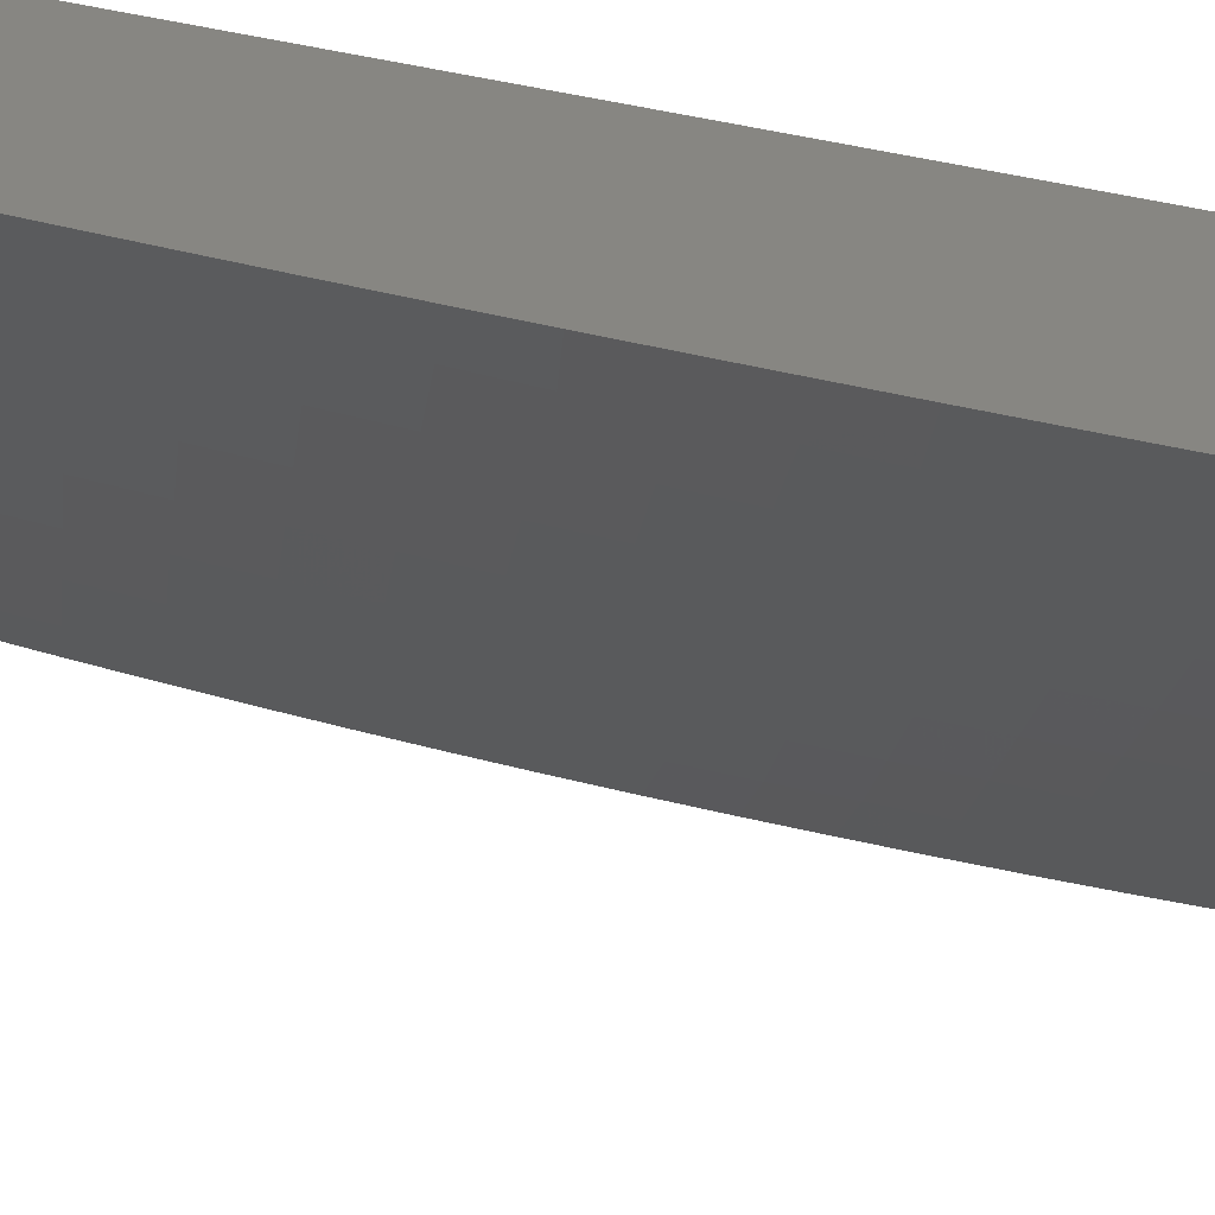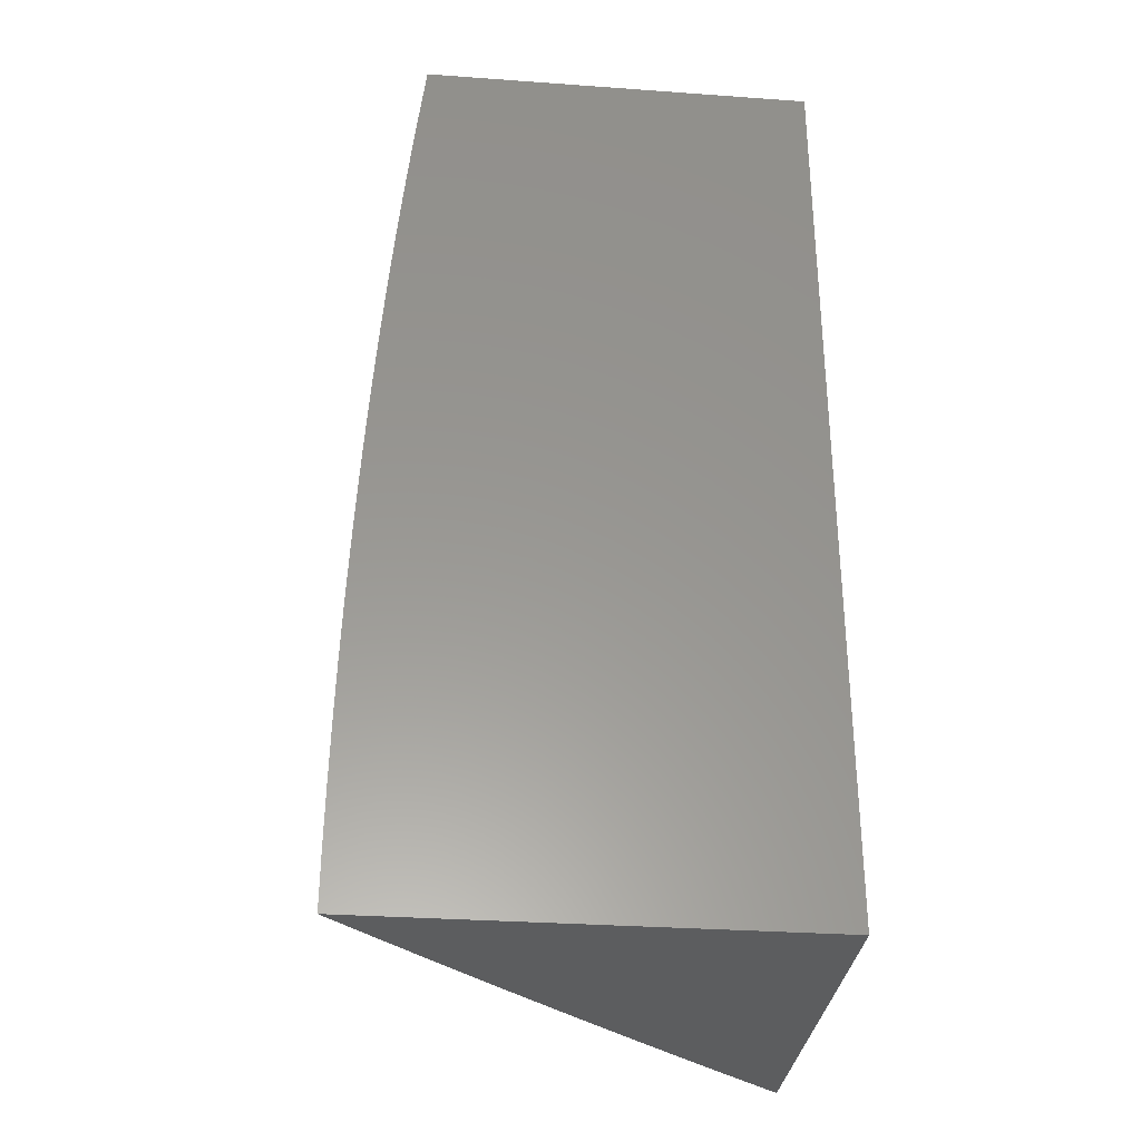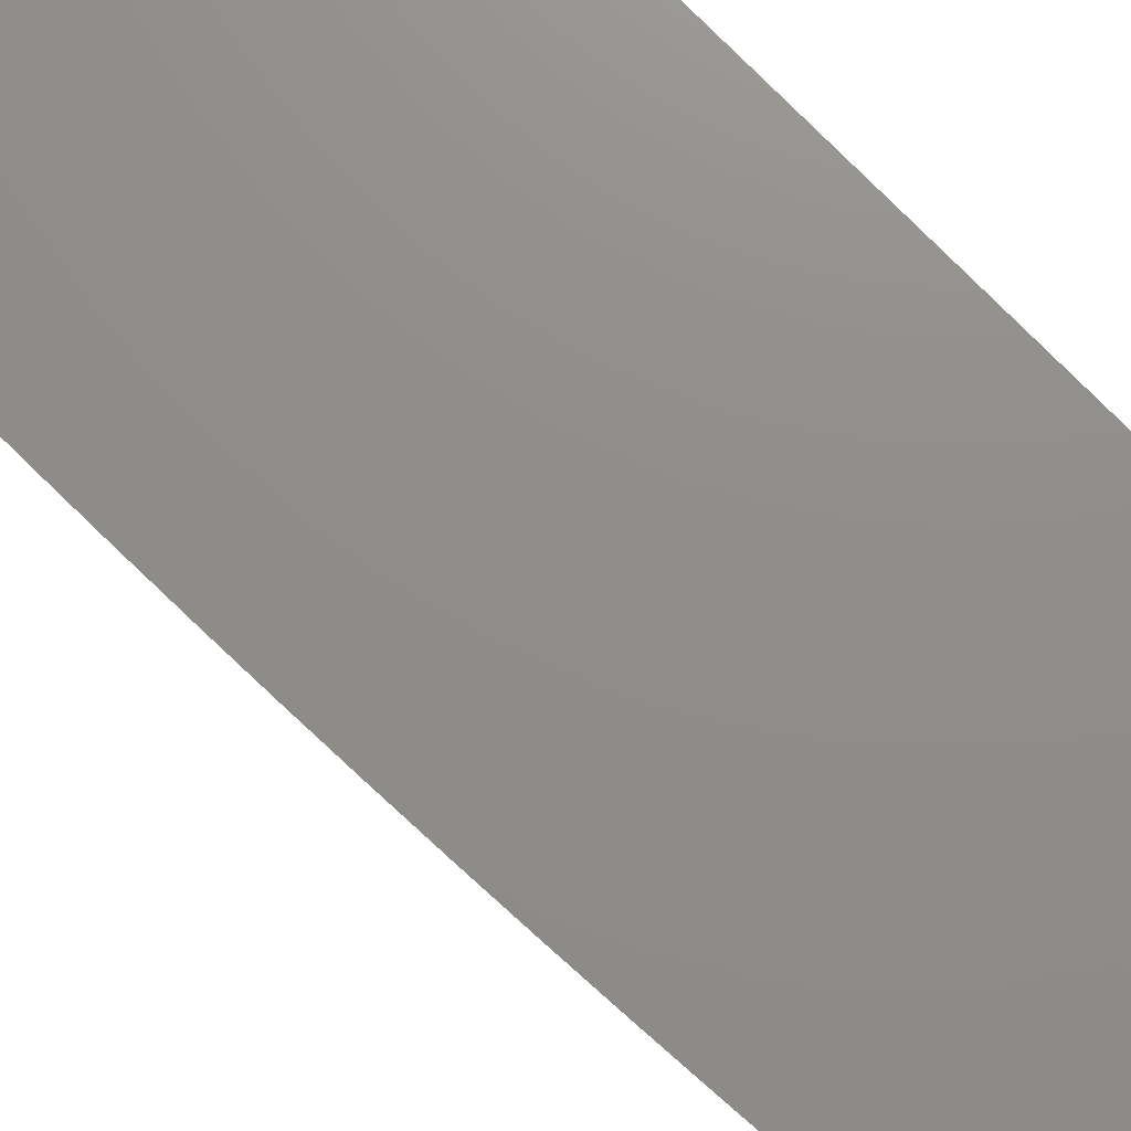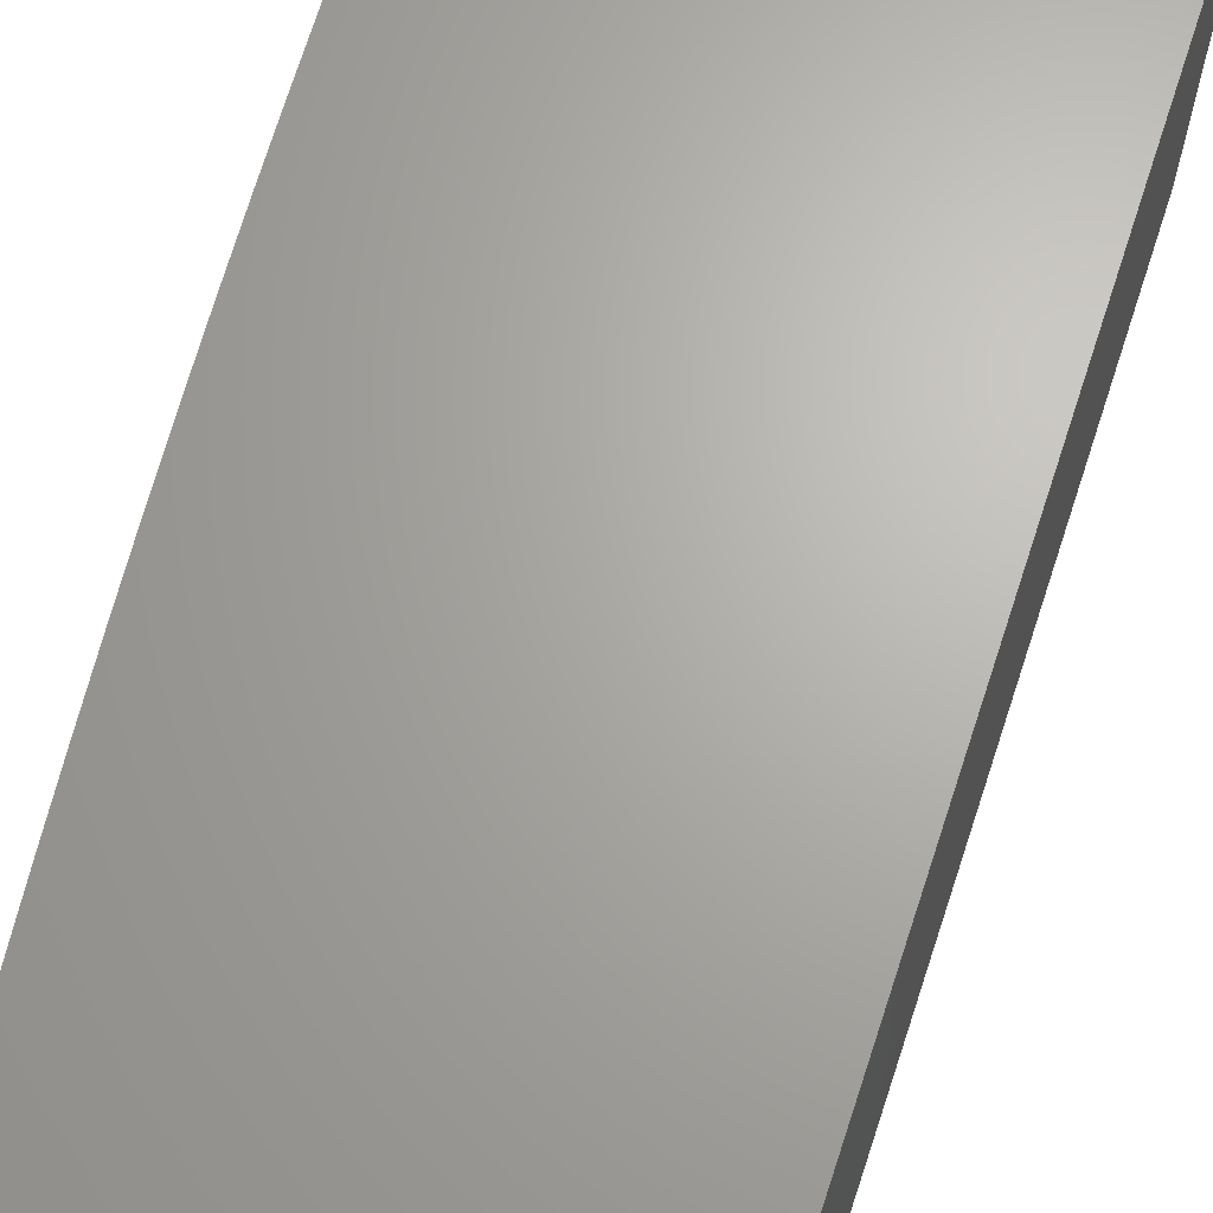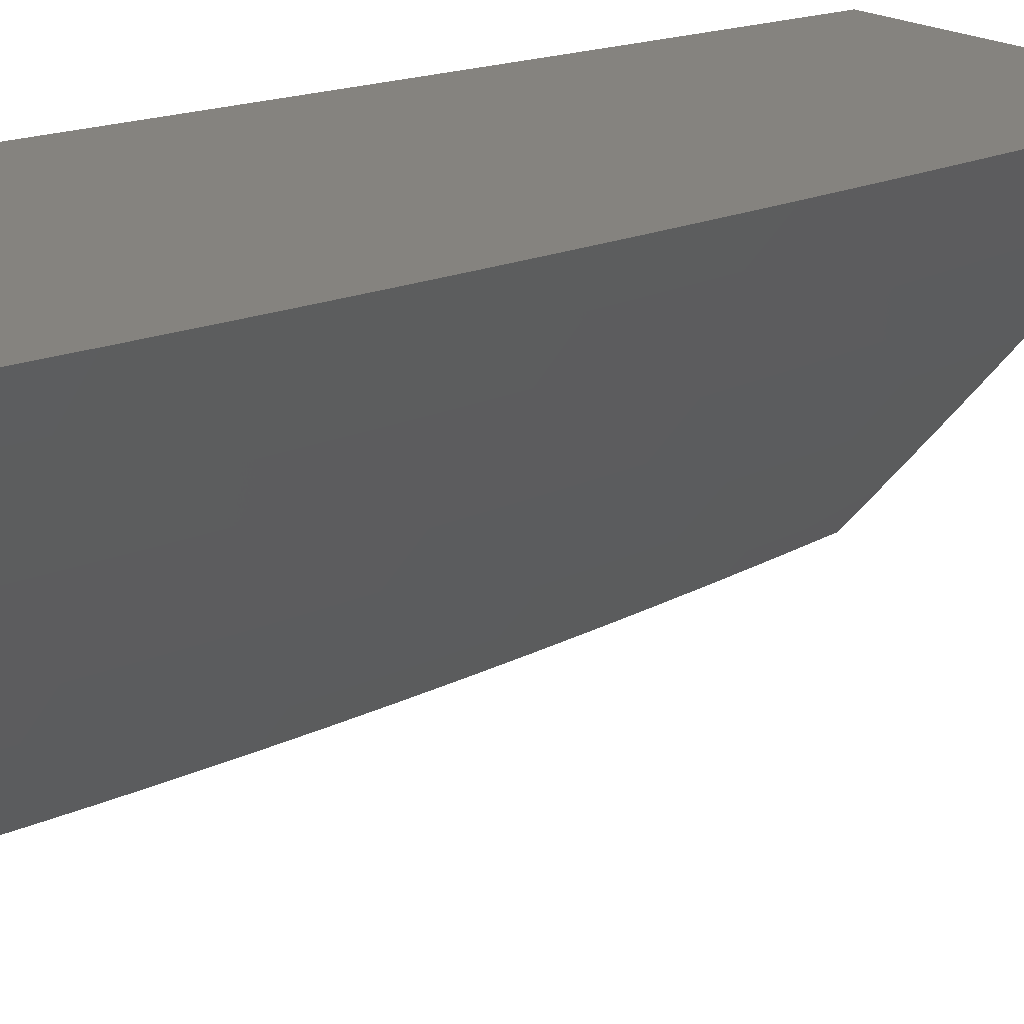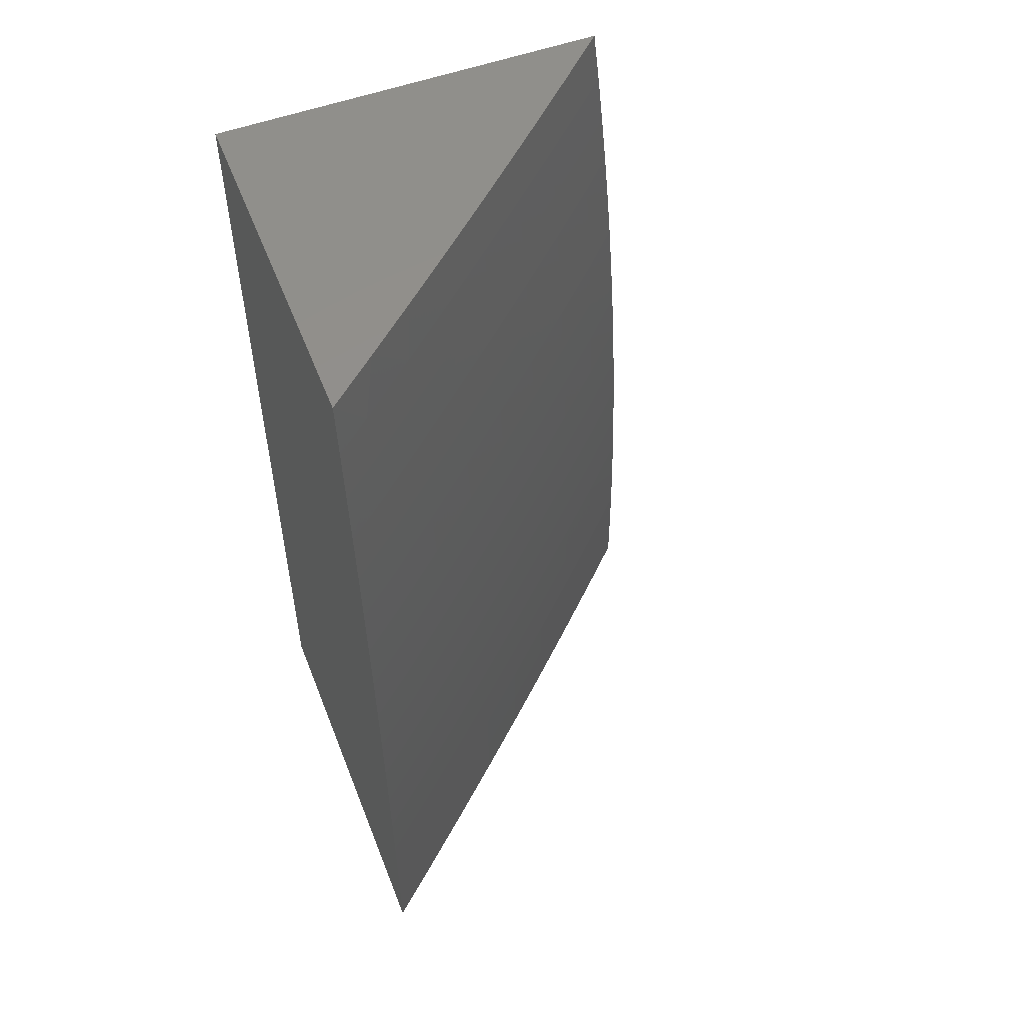
<metadata>
{"format":"stl","ext":"stl","renderer":"f3d","projection":"perspective","resolution":1024,"background":"white","views":[{"elev":-68.9,"azim":79.4,"up":"+Y"},{"elev":-31.5,"azim":84.2,"up":"+Z"},{"elev":73.8,"azim":-43.6,"up":"+Y"},{"elev":66.3,"azim":18.2,"up":"+Y"},{"elev":19.0,"azim":-127.2,"up":"+Y"},{"elev":54.0,"azim":-111.2,"up":"+Z"}]}
</metadata>
<code>
# stl→obj: 155 verts, 306 faces
v -8.448 -7 0.06264
v -8.448 -7 0
v -8.393 -7.062 0.06157
v -8.393 -7.062 0
v -8.339 -7.124 0.06157
v -8.339 -7.124 0
v -8.283 -7.185 0.06157
v -8.283 -7.185 0
v -8.227 -7.246 0.06157
v -8.228 -7.246 0
v -8.171 -7.307 0.06157
v -8.171 -7.307 0
v -8.115 -7.367 0.06157
v -8.115 -7.367 0
v -8.057 -7.426 0.06157
v -8.058 -7.427 0
v -8 -7.486 0
v -8 -7.486 0.06266
v -8.057 -7.426 0.1233
v -8.114 -7.366 0.1233
v -8.171 -7.306 0.1233
v -8.227 -7.246 0.1233
v -8.283 -7.185 0.1233
v -8.338 -7.124 0.1233
v -8.393 -7.062 0.1233
v -8.447 -7 0.1253
v -8.392 -7.061 0.1851
v -8.446 -7 0.1879
v -8.392 -7.061 0.2471
v -8.444 -7 0.2505
v -8.39 -7.06 0.3092
v -8.442 -7 0.3131
v -8.389 -7.058 0.3714
v -8.44 -7 0.3757
v -8.387 -7.057 0.4338
v -8.437 -7 0.4382
v -8.386 -7.055 0.4962
v -8.434 -7 0.5008
v -8.384 -7.054 0.5588
v -8.43 -7 0.5633
v -8.381 -7.052 0.6215
v -8.426 -7 0.6258
v -8.378 -7.049 0.6843
v -8.421 -7 0.6882
v -8.376 -7.047 0.7472
v -8.416 -7 0.7507
v -8.372 -7.044 0.8103
v -8.411 -7 0.8131
v -8.369 -7.041 0.8734
v -8.405 -7 0.8754
v -8.365 -7.038 0.9367
v -8.399 -7 0.9377
v -8.392 -7 1
v -8.344 -7.054 1
v -8.311 -7.1 0.9367
v -8.296 -7.108 1
v -8.256 -7.161 0.9367
v -8.248 -7.162 1
v -8.2 -7.222 0.9367
v -8.199 -7.215 1
v -8.15 -7.268 1
v -8.144 -7.282 0.9367
v -8.1 -7.321 1
v -8.087 -7.342 0.9367
v -8.05 -7.374 1
v -8.03 -7.402 0.9367
v -8 -7.426 1
v -8 -7.433 0.9378
v -8 -7.44 0.8755
v -8.034 -7.405 0.8734
v -8 -7.446 0.8132
v -8.037 -7.408 0.8103
v -8 -7.452 0.7508
v -8.04 -7.411 0.7472
v -8 -7.457 0.6884
v -8.043 -7.413 0.6843
v -8 -7.462 0.6259
v -8.046 -7.416 0.6215
v -8 -7.467 0.5634
v -8.048 -7.418 0.5588
v -8 -7.471 0.5009
v -8.05 -7.42 0.4962
v -8 -7.474 0.4384
v -8.052 -7.421 0.4338
v -8 -7.477 0.3758
v -8.053 -7.423 0.3714
v -8 -7.48 0.3132
v -8.055 -7.424 0.3092
v -8 -7.482 0.2506
v -8.056 -7.425 0.2471
v -8 -7.484 0.188
v -8.057 -7.426 0.1851
v -8 -7.485 0.1253
v -8.338 -7.123 0.1851
v -8.282 -7.184 0.1851
v -8.227 -7.245 0.1851
v -8.17 -7.306 0.1851
v -8.114 -7.366 0.1851
v -8.337 -7.122 0.2471
v -8.281 -7.184 0.2471
v -8.226 -7.245 0.2471
v -8.17 -7.305 0.2471
v -8.113 -7.365 0.2471
v -8.336 -7.121 0.3092
v -8.28 -7.183 0.3092
v -8.225 -7.244 0.3092
v -8.168 -7.304 0.3092
v -8.112 -7.364 0.3092
v -8.334 -7.12 0.3714
v -8.279 -7.181 0.3714
v -8.223 -7.242 0.3714
v -8.167 -7.303 0.3714
v -8.11 -7.363 0.3714
v -8.333 -7.119 0.4338
v -8.277 -7.18 0.4338
v -8.222 -7.241 0.4338
v -8.166 -7.301 0.4338
v -8.109 -7.362 0.4338
v -8.331 -7.117 0.4962
v -8.276 -7.178 0.4962
v -8.22 -7.239 0.4962
v -8.164 -7.3 0.4962
v -8.107 -7.36 0.4962
v -8.329 -7.115 0.5588
v -8.274 -7.177 0.5588
v -8.218 -7.238 0.5588
v -8.162 -7.298 0.5588
v -8.105 -7.358 0.5588
v -8.326 -7.113 0.6215
v -8.271 -7.175 0.6215
v -8.216 -7.235 0.6215
v -8.159 -7.296 0.6215
v -8.103 -7.356 0.6215
v -8.324 -7.111 0.6843
v -8.269 -7.172 0.6843
v -8.213 -7.233 0.6843
v -8.157 -7.294 0.6843
v -8.1 -7.354 0.6843
v -8.321 -7.109 0.7472
v -8.266 -7.17 0.7472
v -8.21 -7.231 0.7472
v -8.154 -7.291 0.7472
v -8.097 -7.351 0.7472
v -8.318 -7.106 0.8103
v -8.263 -7.167 0.8103
v -8.207 -7.228 0.8103
v -8.151 -7.288 0.8103
v -8.094 -7.348 0.8103
v -8.314 -7.103 0.8734
v -8.259 -7.164 0.8734
v -8.204 -7.225 0.8734
v -8.148 -7.285 0.8734
v -8.091 -7.345 0.8734
v -8 -7 1
v -8 -7 0
f 1 2 3
f 3 2 4
f 3 4 5
f 5 4 6
f 5 6 7
f 7 6 8
f 7 8 9
f 9 8 10
f 9 10 11
f 11 10 12
f 11 12 13
f 13 12 14
f 13 14 15
f 15 14 16
f 15 16 17
f 17 18 15
f 15 18 19
f 15 19 13
f 13 19 20
f 13 20 11
f 11 20 21
f 11 21 9
f 9 21 22
f 9 22 7
f 7 22 23
f 7 23 5
f 5 23 24
f 5 24 3
f 3 24 25
f 3 25 1
f 1 25 26
f 26 25 27
f 26 27 28
f 28 27 29
f 28 29 30
f 30 29 31
f 30 31 32
f 32 31 33
f 32 33 34
f 34 33 35
f 34 35 36
f 36 35 37
f 36 37 38
f 38 37 39
f 38 39 40
f 40 39 41
f 40 41 42
f 42 41 43
f 42 43 44
f 44 43 45
f 44 45 46
f 46 45 47
f 46 47 48
f 48 47 49
f 48 49 50
f 50 49 51
f 50 51 52
f 52 51 53
f 53 51 54
f 54 51 55
f 54 55 56
f 56 55 57
f 56 57 58
f 58 57 59
f 58 59 60
f 60 59 61
f 61 59 62
f 61 62 63
f 63 62 64
f 63 64 65
f 65 64 66
f 65 66 67
f 67 66 68
f 68 66 69
f 69 66 70
f 69 70 71
f 71 70 72
f 71 72 73
f 73 72 74
f 73 74 75
f 75 74 76
f 75 76 77
f 77 76 78
f 77 78 79
f 79 78 80
f 79 80 81
f 81 80 82
f 81 82 83
f 83 82 84
f 83 84 85
f 85 84 86
f 85 86 87
f 87 86 88
f 87 88 89
f 89 88 90
f 89 90 91
f 91 90 92
f 91 92 93
f 93 92 19
f 93 19 18
f 27 25 94
f 94 25 24
f 94 24 95
f 95 24 23
f 95 23 96
f 96 23 22
f 96 22 97
f 97 22 21
f 97 21 98
f 98 21 20
f 98 20 92
f 92 20 19
f 29 27 99
f 99 27 94
f 99 94 100
f 100 94 95
f 100 95 101
f 101 95 96
f 101 96 102
f 102 96 97
f 102 97 103
f 103 97 98
f 103 98 90
f 90 98 92
f 31 29 104
f 104 29 99
f 104 99 105
f 105 99 100
f 105 100 106
f 106 100 101
f 106 101 107
f 107 101 102
f 107 102 108
f 108 102 103
f 108 103 88
f 88 103 90
f 33 31 109
f 109 31 104
f 109 104 110
f 110 104 105
f 110 105 111
f 111 105 106
f 111 106 112
f 112 106 107
f 112 107 113
f 113 107 108
f 113 108 86
f 86 108 88
f 35 33 114
f 114 33 109
f 114 109 115
f 115 109 110
f 115 110 116
f 116 110 111
f 116 111 117
f 117 111 112
f 117 112 118
f 118 112 113
f 118 113 84
f 84 113 86
f 37 35 119
f 119 35 114
f 119 114 120
f 120 114 115
f 120 115 121
f 121 115 116
f 121 116 122
f 122 116 117
f 122 117 123
f 123 117 118
f 123 118 82
f 82 118 84
f 39 37 124
f 124 37 119
f 124 119 125
f 125 119 120
f 125 120 126
f 126 120 121
f 126 121 127
f 127 121 122
f 127 122 128
f 128 122 123
f 128 123 80
f 80 123 82
f 41 39 129
f 129 39 124
f 129 124 130
f 130 124 125
f 130 125 131
f 131 125 126
f 131 126 132
f 132 126 127
f 132 127 133
f 133 127 128
f 133 128 78
f 78 128 80
f 43 41 134
f 134 41 129
f 134 129 135
f 135 129 130
f 135 130 136
f 136 130 131
f 136 131 137
f 137 131 132
f 137 132 138
f 138 132 133
f 138 133 76
f 76 133 78
f 45 43 139
f 139 43 134
f 139 134 140
f 140 134 135
f 140 135 141
f 141 135 136
f 141 136 142
f 142 136 137
f 142 137 143
f 143 137 138
f 143 138 74
f 74 138 76
f 47 45 144
f 144 45 139
f 144 139 145
f 145 139 140
f 145 140 146
f 146 140 141
f 146 141 147
f 147 141 142
f 147 142 148
f 148 142 143
f 148 143 72
f 72 143 74
f 55 51 49
f 49 47 149
f 149 47 144
f 149 144 150
f 150 144 145
f 150 145 151
f 151 145 146
f 151 146 152
f 152 146 147
f 152 147 153
f 153 147 148
f 153 148 70
f 70 148 72
f 57 55 149
f 149 55 49
f 57 149 150
f 59 57 150
f 59 150 151
f 62 59 151
f 62 151 152
f 64 62 152
f 64 152 153
f 66 64 153
f 66 153 70
f 67 68 154
f 154 68 69
f 154 69 71
f 71 73 154
f 154 73 75
f 154 75 77
f 77 79 154
f 154 79 155
f 155 79 81
f 155 81 83
f 83 85 155
f 155 85 87
f 155 87 89
f 89 91 155
f 155 91 93
f 155 93 18
f 18 17 155
f 17 16 155
f 155 16 14
f 155 14 12
f 12 10 155
f 155 10 8
f 155 8 6
f 6 4 155
f 155 4 2
f 53 54 154
f 154 54 56
f 154 56 58
f 58 60 154
f 154 60 61
f 154 61 63
f 63 65 154
f 154 65 67
f 2 1 155
f 155 1 26
f 155 26 28
f 28 30 155
f 155 30 32
f 155 32 34
f 34 36 155
f 155 36 38
f 155 38 40
f 155 40 154
f 154 40 42
f 154 42 44
f 44 46 154
f 154 46 48
f 154 48 50
f 50 52 154
f 154 52 53

</code>
